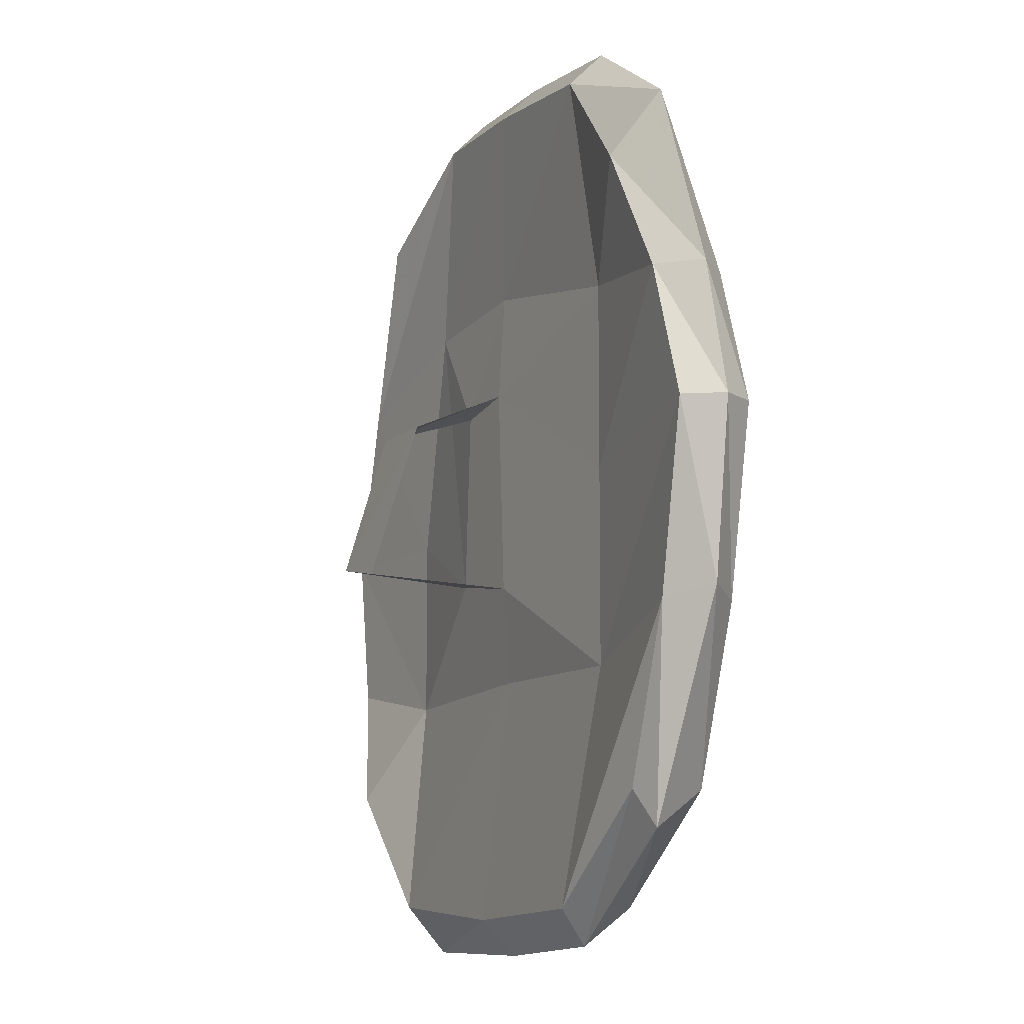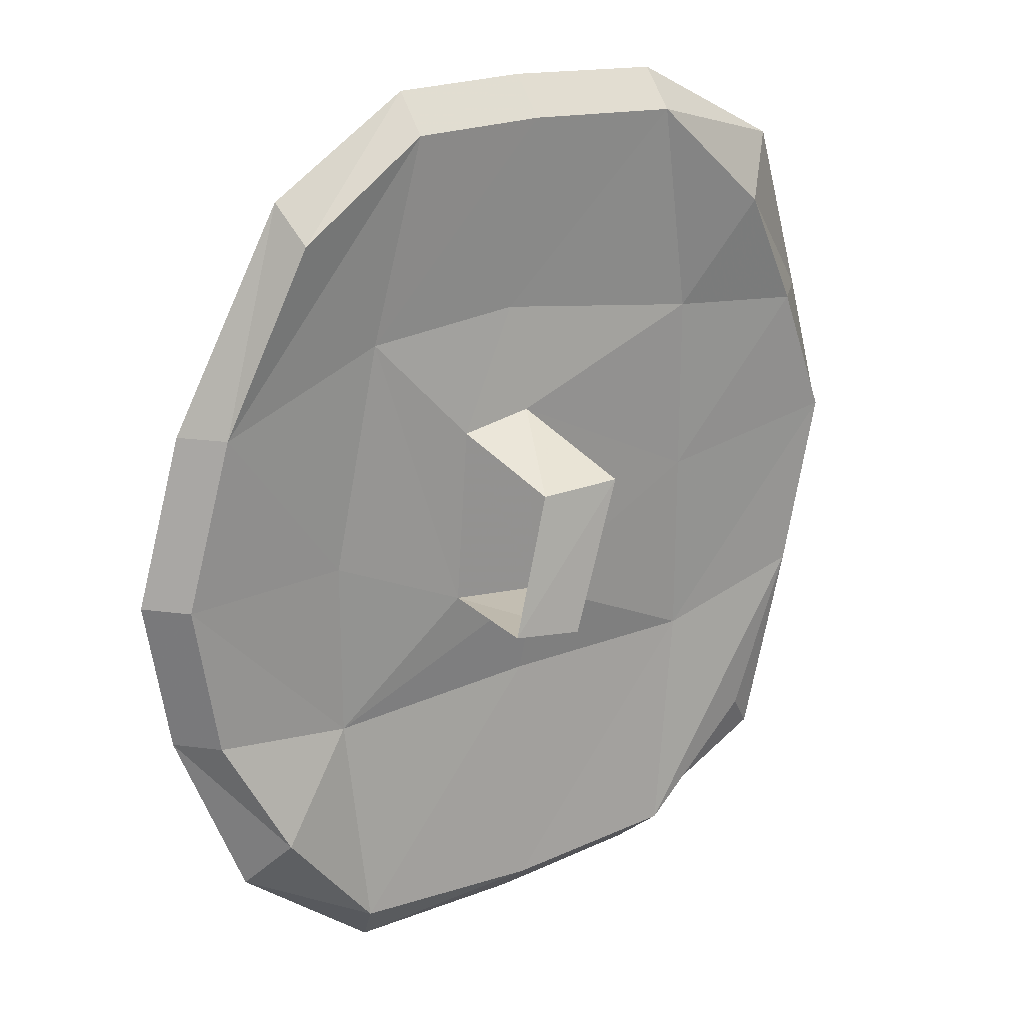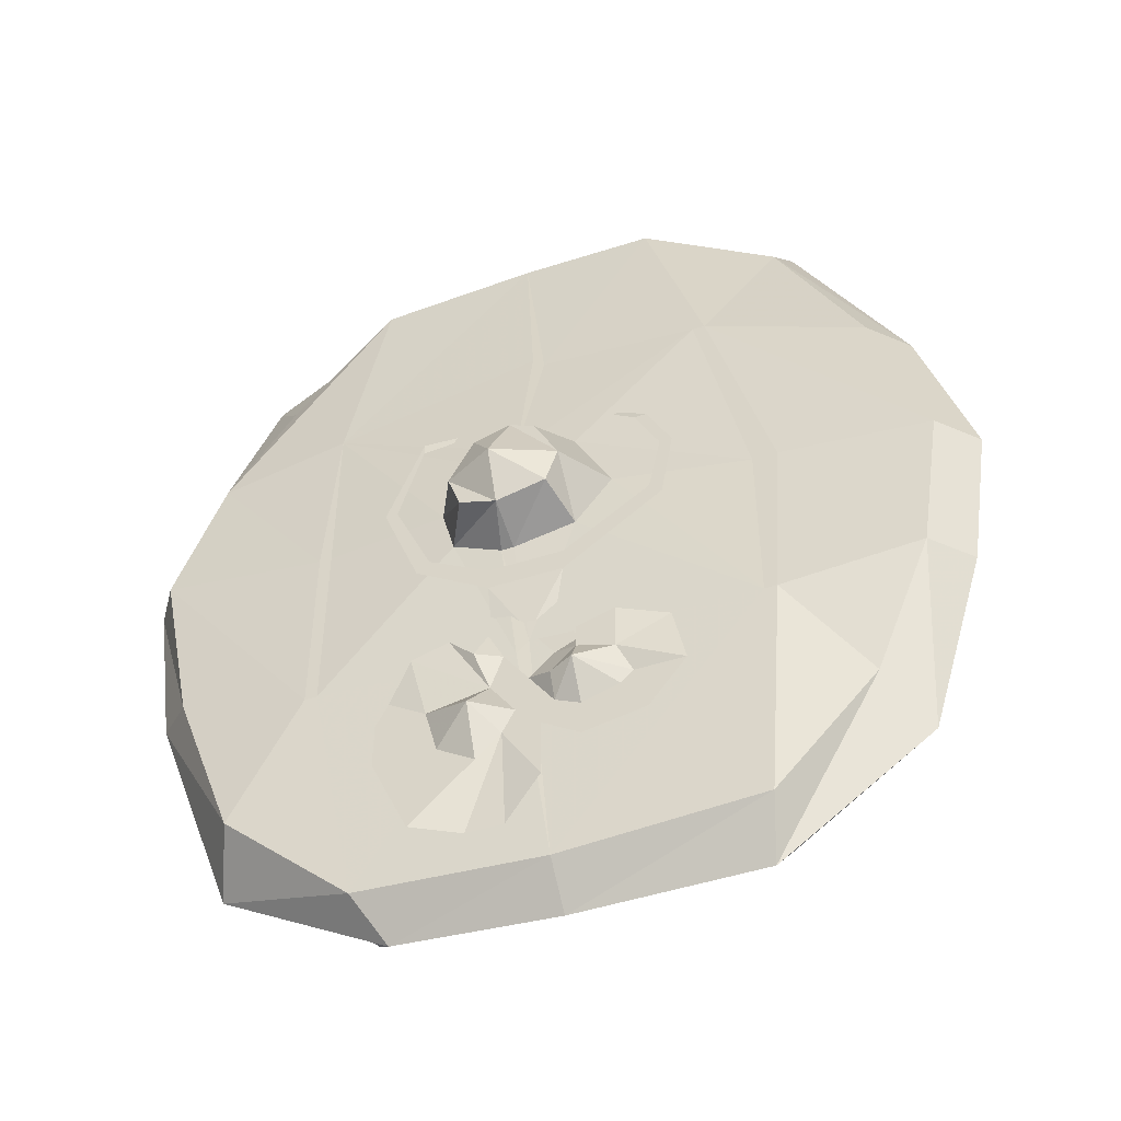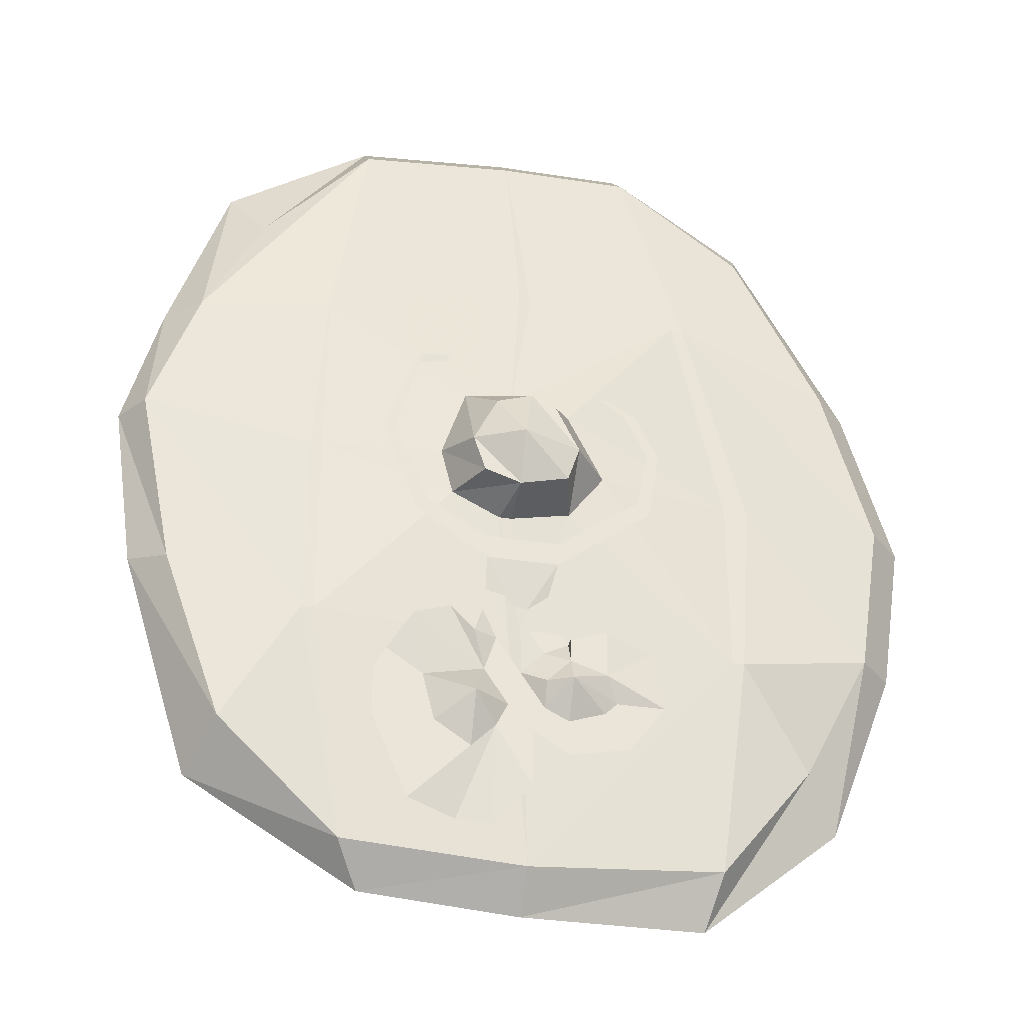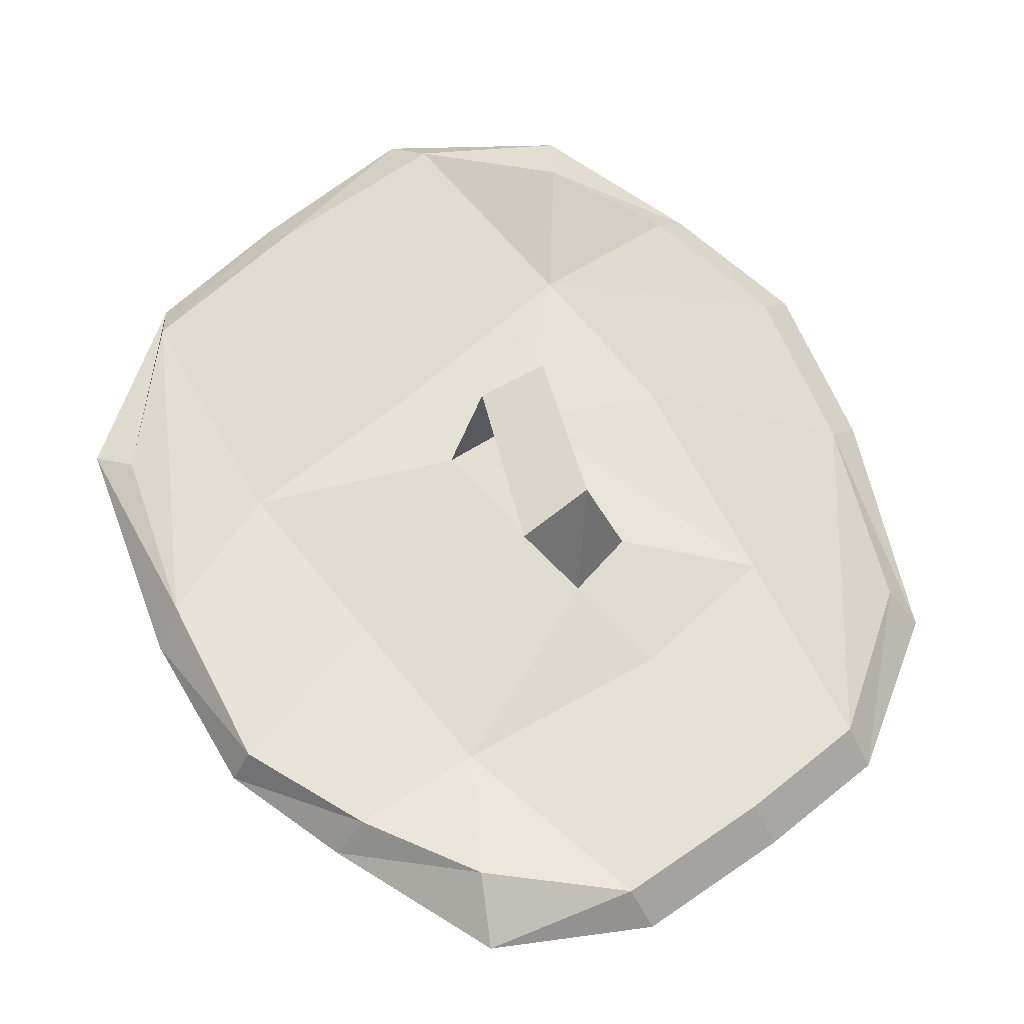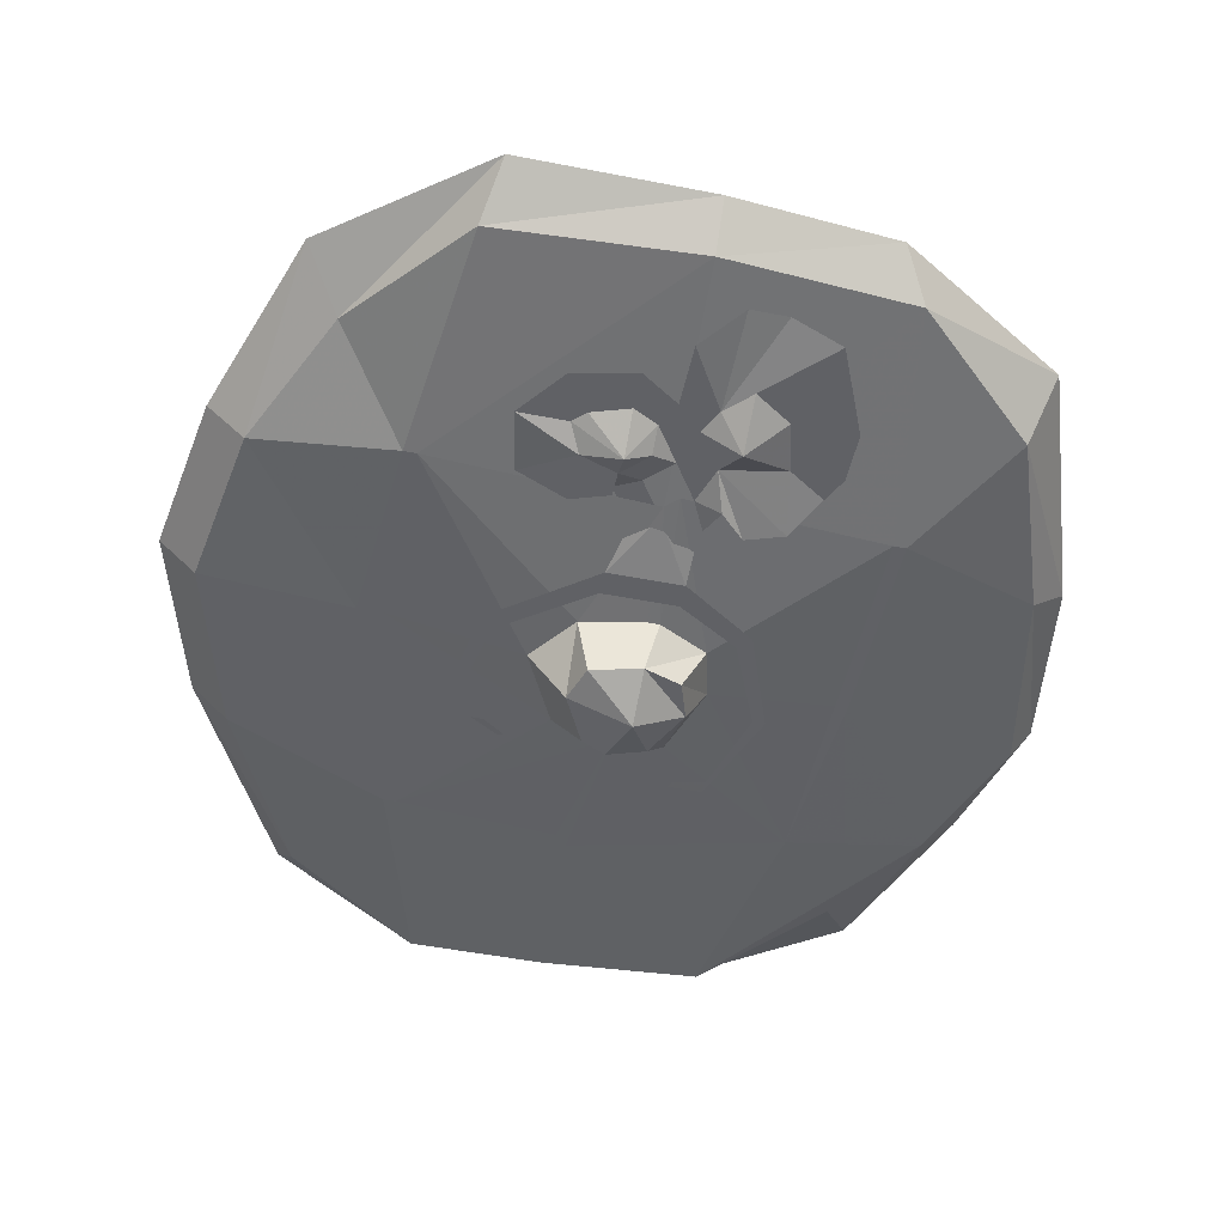
<metadata>
{"format":"obj","ext":"obj","renderer":"f3d","projection":"perspective","resolution":1024,"background":"white","views":[{"elev":-9.4,"azim":64.7,"up":"+Y"},{"elev":23.5,"azim":-32.7,"up":"+Y"},{"elev":-49.5,"azim":-160.5,"up":"+Y"},{"elev":-33.0,"azim":167.8,"up":"+Y"},{"elev":66.4,"azim":141.1,"up":"+Z"},{"elev":-49.6,"azim":-12.2,"up":"+Z"}]}
</metadata>
<code>
v 0.2344 0.007812 0.03125
v 0.1484 0.01562 0.02344
v 0.1484 -0.1016 0.02344
v 0.2656 -0.07812 0.03125
v 0.2812 -0.07812 0.007812
v 0.2578 0.007812 0.007812
v 0.1953 0.08594 0.03906
v 0.125 0.1562 0.03125
v 0.007812 0.03906 0.02344
v 0.01562 -0.03125 0.03125
v 0.02344 -0.1641 0.03125
v 0.1484 -0.2266 0.02344
v 0.2422 -0.1953 0.03125
v 0.2656 -0.1875 0.007812
v 0.2422 -0.1953 -0.01562
v 0.2656 -0.07812 -0.01562
v 0.2344 0.007812 -0.01562
v 0.2188 0.125 0.01562
v 0.125 0.1797 0.007812
v 0.02344 0.1641 0.03125
v -0.09375 0.03125 0.02344
v -0.03125 -0.03906 0.03125
v -0.03906 -0.1562 0.03125
v -0.125 -0.2344 0.02344
v 0.01562 -0.2266 0.02344
v 0.007812 -0.3828 0.03906
v 0.125 -0.375 0.03906
v 0.2031 -0.3047 0.03125
v 0.2188 -0.3281 0.02344
v 0.2031 -0.3047 -0.01562
v 0.1562 -0.2266 -0.02344
v 0.1562 -0.1016 -0.02344
v 0.1484 0.01562 -0.02344
v 0.125 0.1562 -0.01562
v 0.1953 0.08594 -0.007812
v 0.02344 0.1875 0.007812
v -0.0625 0.1641 0.03125
v -0.2031 -0.007812 0.03125
v -0.125 -0.1172 0.02344
v -0.2344 -0.1172 0.03125
v -0.2188 -0.2188 0.03125
v -0.1797 -0.2969 0.04688
v -0.1172 -0.375 0.03906
v -0.1094 -0.4062 0.01562
v 0.007812 -0.4062 0.01562
v 0.1094 -0.3984 0.01562
v 0.125 -0.375 -0.007812
v 0.1484 -0.2266 -0.02344
v 0.1484 -0.1016 -0.02344
v 0.07031 -0.1016 -0.03125
v 0.05469 -0.05469 -0.03125
v 0.02344 -0.05469 -0.03125
v 0.01562 0.04688 -0.02344
v 0.02344 0.1641 -0.01562
v -0.0625 0.1875 0.007812
v -0.1484 0.1094 0.03906
v -0.1562 0.1328 0.01562
v -0.2266 -0.007812 0.007812
v -0.2578 -0.1172 0.007812
v -0.2422 -0.2188 0.007812
v -0.2031 -0.3281 0.02344
v -0.1797 -0.2969 0
v -0.1172 -0.375 -0.007812
v 0.007812 -0.3828 -0.007812
v 0.02344 -0.2344 -0.02344
v 0.0625 -0.1328 -0.03125
v 0.04688 -0.1328 -0.0625
v 0.05469 -0.1094 -0.0625
v 0.03906 -0.07812 -0.0625
v 0.01562 -0.07031 -0.0625
v -0.01562 -0.0625 -0.03125
v -0.09375 0.03125 -0.02344
v 0.007812 0.03906 -0.02344
v -0.0625 0.1641 -0.01562
v -0.125 -0.2344 -0.02344
v 0.01562 -0.2266 -0.02344
v 0.03125 -0.1484 -0.03125
v 0.02344 -0.1406 -0.0625
v 0.02344 -0.1094 -0.07812
v -0.01562 -0.1094 -0.0625
v 0 -0.07812 -0.0625
v -0.03906 -0.1094 -0.03125
v -0.125 -0.1172 -0.02344
v -0.1406 -0.1172 -0.02344
v -0.1016 0.03125 -0.02344
v -0.1484 0.1094 -0.007812
v -0.01562 -0.1406 -0.03125
v 0.02344 -0.1484 -0.03125
v -0.007812 -0.1328 -0.0625
v 0 -0.1562 0.1172
v -0.04688 -0.1484 0.1172
v 0.03906 -0.0625 0.1016
v -0.01562 -0.0625 0.1016
v -0.2031 -0.007812 -0.01562
v -0.2344 -0.1172 -0.01562
v -0.2188 -0.2188 -0.01562
v -0.1328 -0.2344 -0.02344
v 0.08594 -0.1484 -0.03125
v 0.03906 -0.1797 -0.03125
v 0.03906 -0.1641 -0.03125
v 0.07812 -0.1406 -0.03125
v 0.1094 -0.08594 -0.03125
v 0.1016 -0.08594 -0.03125
v 0.08594 -0.02344 -0.03125
v 0.08594 -0.03125 -0.03125
v 0.03906 -0.01562 -0.02344
v -0.007812 -0.1797 -0.03125
v -0.007812 -0.1641 -0.03125
v -0.07031 -0.1328 -0.03125
v -0.0625 -0.125 -0.03125
v -0.07812 -0.08594 -0.03125
v -0.07031 -0.08594 -0.03125
v -0.0625 -0.05469 -0.03125
v -0.05469 -0.05469 -0.03125
v -0.007812 -0.01562 -0.02344
v 0 -0.2422 -0.02344
v -0.01562 -0.2344 -0.02344
v 0 -0.2109 -0.02344
v 0.01562 -0.2188 -0.02344
v 0.03906 -0.2109 -0.02344
v 0.03125 -0.2344 -0.02344
v 0.04688 -0.2344 -0.03125
v 0.03906 -0.2578 -0.02344
v 0.01562 -0.2578 -0.02344
v 0.02344 -0.2812 -0.02344
v 0.007812 -0.2969 -0.02344
v 0 -0.2812 -0.02344
v 0 -0.2656 -0.03125
v -0.01562 -0.25 -0.03125
v -0.01562 -0.2344 -0.03125
v -0.03906 -0.2578 -0.03125
v -0.03906 -0.2266 -0.03125
v -0.07031 -0.2344 -0.02344
v -0.07812 -0.2734 -0.02344
v -0.04688 -0.2734 -0.02344
v -0.05469 -0.3047 -0.02344
v -0.03906 -0.2812 -0.02344
v -0.01562 -0.3125 -0.02344
v -0.01562 -0.2891 -0.02344
v -0.01562 -0.2656 -0.03906
v 0.0625 -0.2188 -0.03125
v 0.08594 -0.2266 -0.03125
v 0.07812 -0.2656 -0.02344
v 0.04688 -0.2812 -0.03906
v 0.03125 -0.2969 -0.02344
v 0.007812 -0.3359 -0.02344
v 0.1016 -0.25 -0.02344
v 0.1094 -0.2656 -0.02344
v 0.07031 -0.2969 -0.02344
v 0.04688 -0.3125 -0.02344
v 0.05469 -0.3594 -0.01562
v 0.03125 -0.3594 -0.01562
v 0.1094 -0.2969 -0.02344
v 0.08594 -0.3516 -0.02344
v 0.1484 -0.1016 -0.02344
f 1 2 3
f 1 3 4
f 1 7 2
f 2 7 8
f 3 12 4
f 4 12 13
f 12 27 13
f 13 27 28
f 15 30 31
f 15 31 16
f 16 31 32
f 16 32 17
f 17 32 33
f 17 33 34
f 17 34 35
f 30 47 31
f 1 4 5
f 1 5 6
f 1 6 7
f 4 13 14
f 4 14 5
f 6 18 7
f 7 18 8
f 8 18 19
f 8 19 20
f 13 28 29
f 13 29 14
f 19 36 20
f 20 36 37
f 26 43 44
f 26 44 45
f 26 45 27
f 27 45 46
f 27 46 28
f 28 46 29
f 36 55 37
f 37 55 56
f 38 56 57
f 38 57 58
f 38 58 40
f 40 58 59
f 40 59 41
f 41 59 60
f 41 60 42
f 42 60 61
f 42 61 43
f 43 61 44
f 56 55 57
f 2 8 9
f 2 9 10
f 2 10 3
f 3 10 11
f 3 11 12
f 8 20 9
f 11 25 12
f 12 25 26
f 12 26 27
f 33 49 50
f 33 50 51
f 33 51 52
f 33 52 53
f 33 53 54
f 33 54 34
f 47 64 65
f 47 65 48
f 48 65 66
f 48 66 49
f 49 66 50
f 65 77 66
f 5 14 15
f 5 15 16
f 5 16 6
f 6 16 17
f 6 17 18
f 14 29 30
f 14 30 15
f 17 35 18
f 18 35 19
f 19 35 34
f 19 34 36
f 29 46 47
f 29 47 30
f 34 54 36
f 36 54 55
f 44 61 62
f 44 62 63
f 44 63 45
f 45 63 64
f 45 64 46
f 46 64 47
f 74 86 57
f 74 57 55
f 74 55 54
f 94 95 59
f 94 59 58
f 94 58 86
f 95 96 60
f 95 60 59
f 96 62 61
f 96 61 60
f 86 58 57
f 9 20 21
f 9 21 22
f 9 22 10
f 10 22 11
f 11 22 23
f 11 23 24
f 11 24 25
f 20 37 21
f 21 39 23
f 21 23 22
f 39 24 23
f 24 43 25
f 25 43 26
f 52 71 72
f 52 72 73
f 73 72 74
f 73 74 54
f 64 63 75
f 64 75 76
f 71 82 83
f 71 83 72
f 75 83 82
f 75 82 87
f 75 87 76
f 76 87 88
f 21 37 38
f 21 38 39
f 39 38 40
f 39 40 24
f 24 40 41
f 24 41 42
f 24 42 43
f 37 56 38
f 74 85 86
f 94 86 85
f 94 85 95
f 95 85 84
f 95 84 96
f 84 97 96
f 96 97 62
f 62 97 63
f 31 47 48
f 31 48 32
f 32 48 49
f 32 49 33
f 52 73 53
f 52 53 52
f 73 54 53
f 64 76 65
f 65 76 77
f 72 83 84
f 72 84 85
f 72 85 74
f 76 88 77
f 75 63 97
f 75 97 83
f 83 97 84
f 50 66 67
f 50 67 68
f 66 77 78
f 66 78 67
f 67 78 68
f 68 78 79
f 77 88 78
f 78 88 89
f 78 89 79
f 79 89 80
f 80 89 87
f 80 87 82
f 88 87 89
f 50 68 51
f 51 68 69
f 51 69 70
f 51 70 52
f 52 70 71
f 52 52 70
f 70 81 71
f 71 81 82
f 80 82 81
f 68 79 69
f 69 79 70
f 70 79 80
f 70 80 81
f 23 11 90
f 23 90 91
f 91 90 92
f 91 92 93
f 93 92 10
f 93 10 22
f 98 99 100
f 98 100 101
f 98 101 102
f 102 101 103
f 102 103 104
f 104 103 105
f 104 105 106
f 99 107 108
f 99 108 100
f 107 109 110
f 107 110 108
f 109 111 112
f 109 112 110
f 111 113 114
f 111 114 112
f 113 115 114
f 116 117 118
f 116 118 119
f 119 118 107
f 119 107 99
f 119 99 120
f 119 120 121
f 121 120 122
f 121 122 123
f 121 123 124
f 124 123 125
f 124 125 126
f 124 126 127
f 124 127 128
f 124 128 129
f 124 129 116
f 116 129 117
f 117 129 130
f 130 129 131
f 130 131 132
f 132 131 133
f 133 131 134
f 134 131 135
f 134 135 136
f 136 135 137
f 136 137 138
f 138 137 139
f 138 139 126
f 126 139 127
f 141 123 122
f 123 141 142
f 123 142 143
f 125 145 146
f 125 146 126
f 142 147 143
f 143 147 148
f 143 148 149
f 145 150 151
f 145 151 152
f 145 152 146
f 148 153 149
f 149 153 154
f 149 154 150
f 150 154 151
f 127 139 140
f 127 140 128
f 128 140 129
f 129 140 131
f 131 140 135
f 135 140 137
f 137 140 139
f 123 143 144
f 123 144 125
f 125 144 145
f 143 149 144
f 144 149 150
f 144 150 145

</code>
